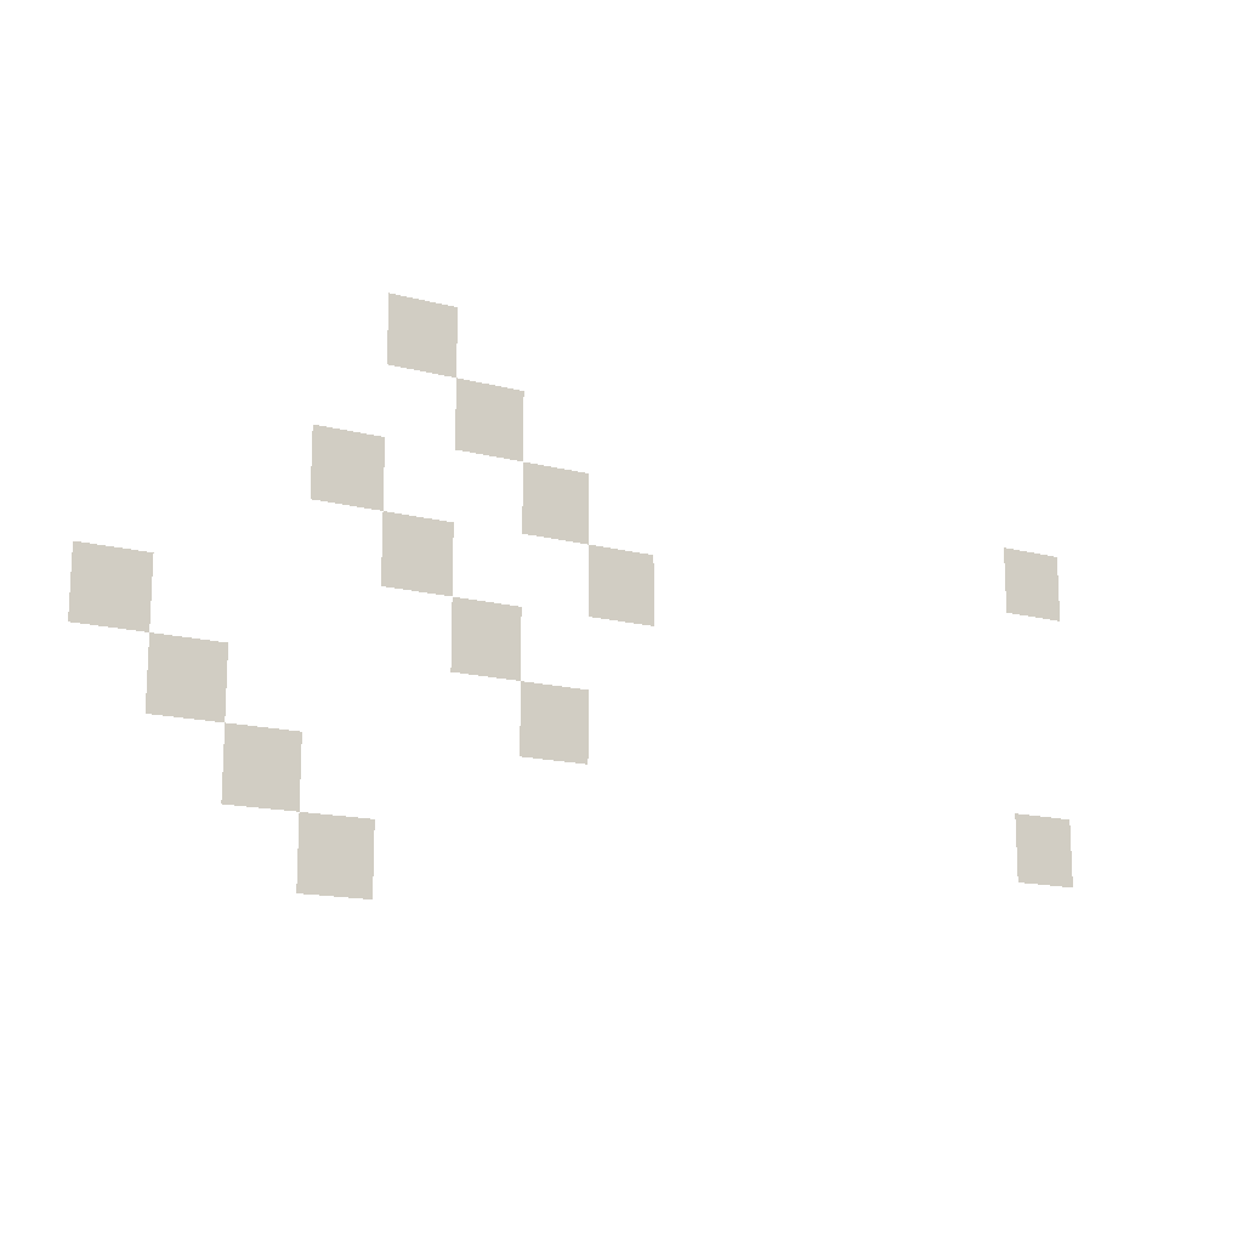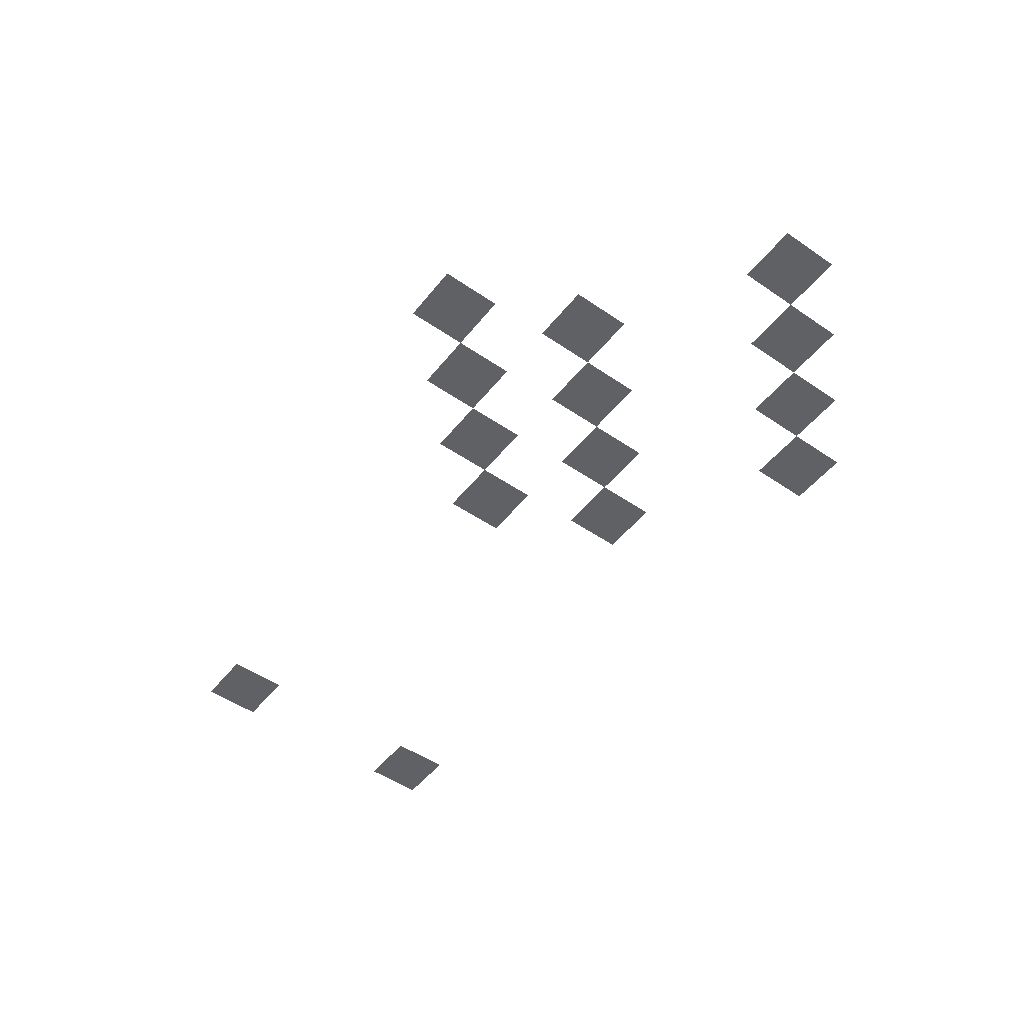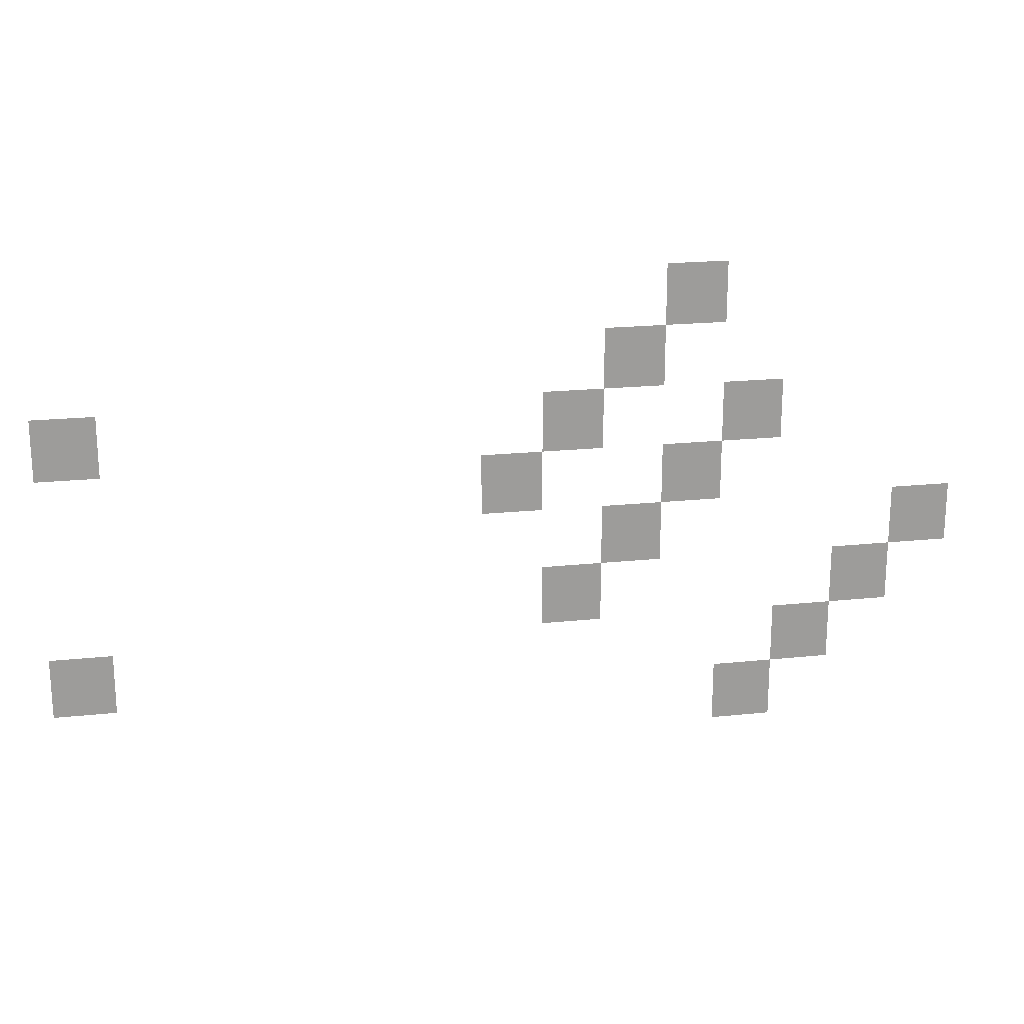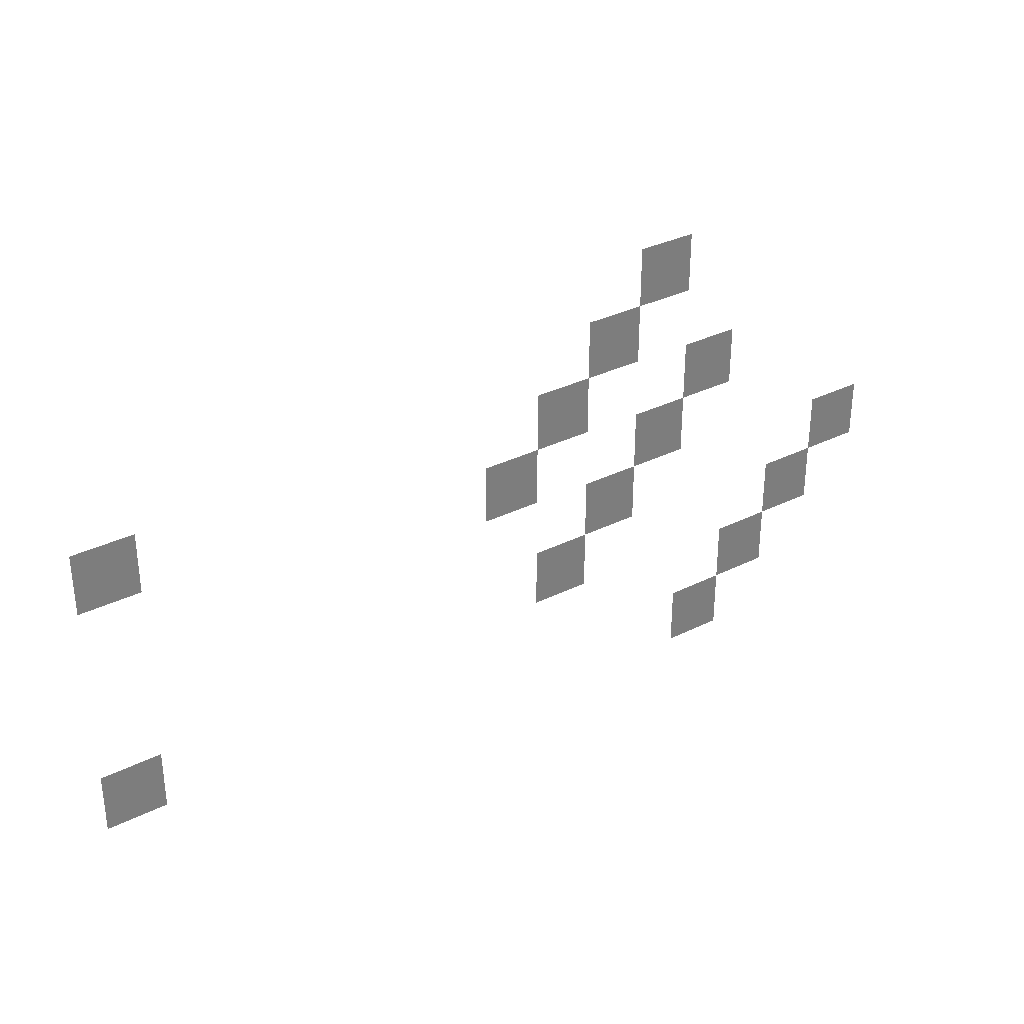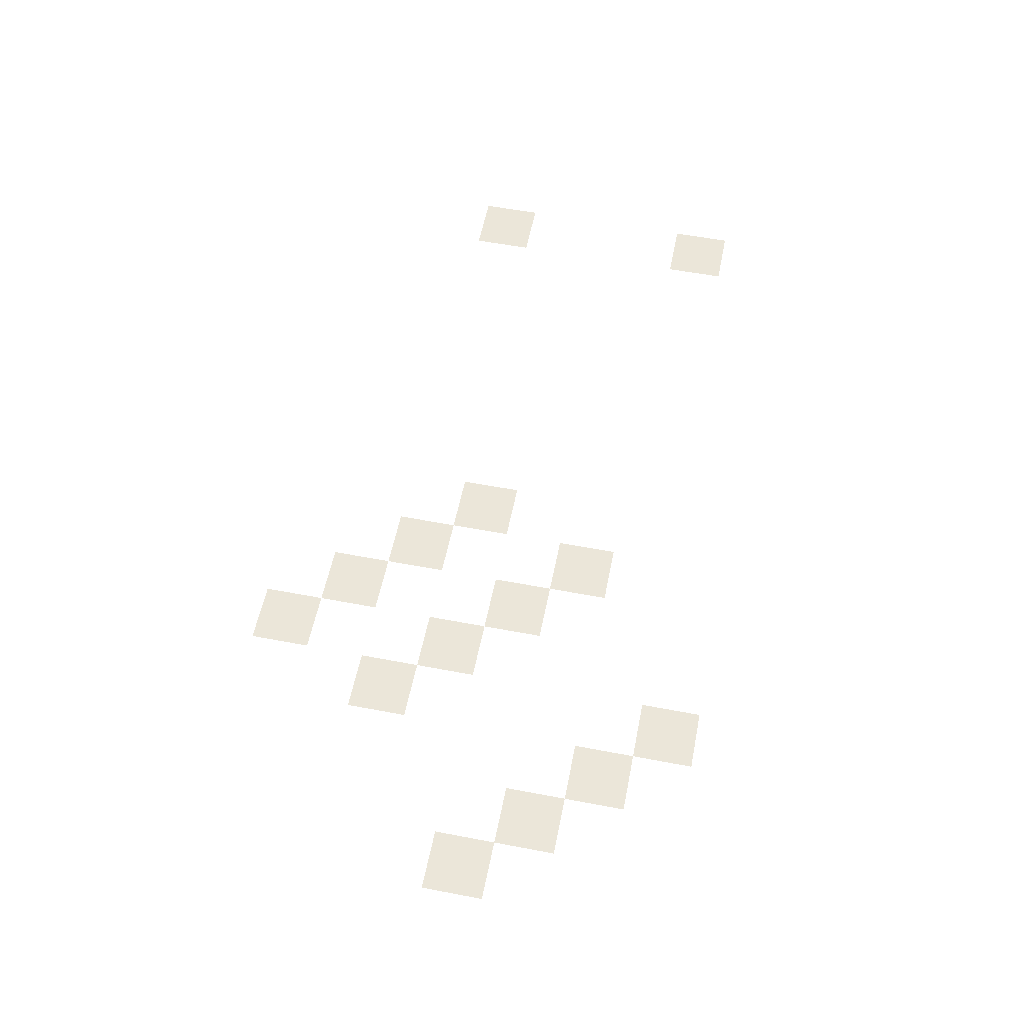
<metadata>
{"format":"obj","ext":"obj","renderer":"f3d","projection":"perspective","resolution":1024,"background":"white","views":[{"elev":-15.2,"azim":-29.3,"up":"+Y"},{"elev":-49.9,"azim":-127.1,"up":"+Z"},{"elev":20.0,"azim":169.0,"up":"+Y"},{"elev":32.6,"azim":145.2,"up":"+Y"},{"elev":56.2,"azim":-78.7,"up":"+Z"}]}
</metadata>
<code>
v -3072 -512 0
v -3328 -512 0
v -3328 -256 0
v -3072 -256 0
v -2816 -768 0
v -3072 -768 0
v -3072 -512 0
v -2816 -512 0
v -512 -1024 0
v -768 -1024 0
v -768 -768 0
v -512 -768 0
v -2560 -1024 0
v -2816 -1024 0
v -2816 -768 0
v -2560 -768 0
v -3328 -1024 0
v -3584 -1024 0
v -3584 -768 0
v -3328 -768 0
v -2304 -1280 0
v -2560 -1280 0
v -2560 -1024 0
v -2304 -1024 0
v -3072 -1280 0
v -3328 -1280 0
v -3328 -1024 0
v -3072 -1024 0
v -2816 -1536 0
v -3072 -1536 0
v -3072 -1280 0
v -2816 -1280 0
v -4096 -1536 0
v -4352 -1536 0
v -4352 -1280 0
v -4096 -1280 0
v -2560 -1792 0
v -2816 -1792 0
v -2816 -1536 0
v -2560 -1536 0
v -3840 -1792 0
v -4096 -1792 0
v -4096 -1536 0
v -3840 -1536 0
v -512 -2048 0
v -768 -2048 0
v -768 -1792 0
v -512 -1792 0
v -3584 -2048 0
v -3840 -2048 0
v -3840 -1792 0
v -3584 -1792 0
v -3328 -2304 0
v -3584 -2304 0
v -3584 -2048 0
v -3328 -2048 0
g GrassMap1_mesh_0004
f 1 2 3 4
f 5 6 7 8
f 9 10 11 12
f 13 14 15 16
f 17 18 19 20
f 21 22 23 24
f 25 26 27 28
f 29 30 31 32
f 33 34 35 36
f 37 38 39 40
f 41 42 43 44
f 45 46 47 48
f 49 50 51 52
f 53 54 55 56

</code>
